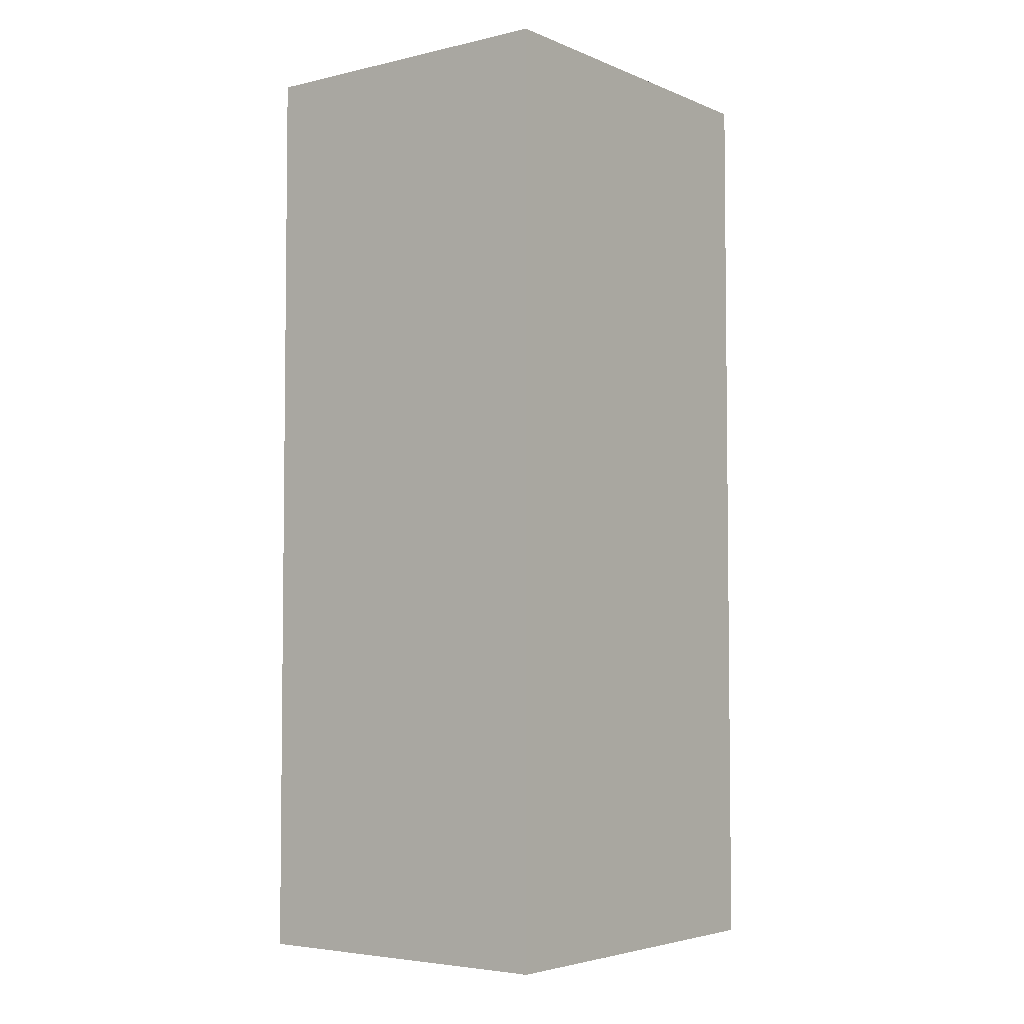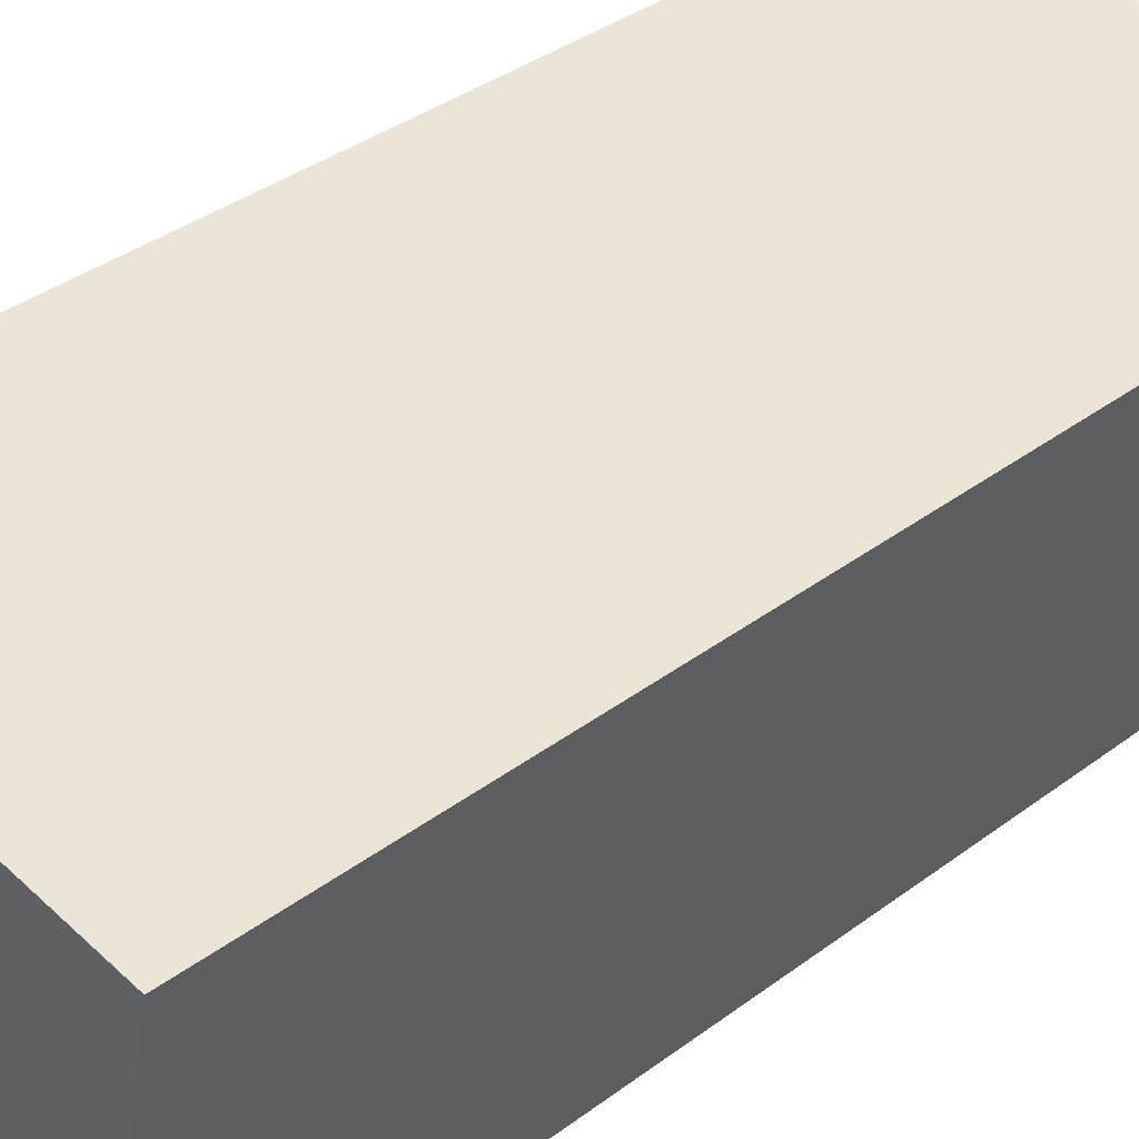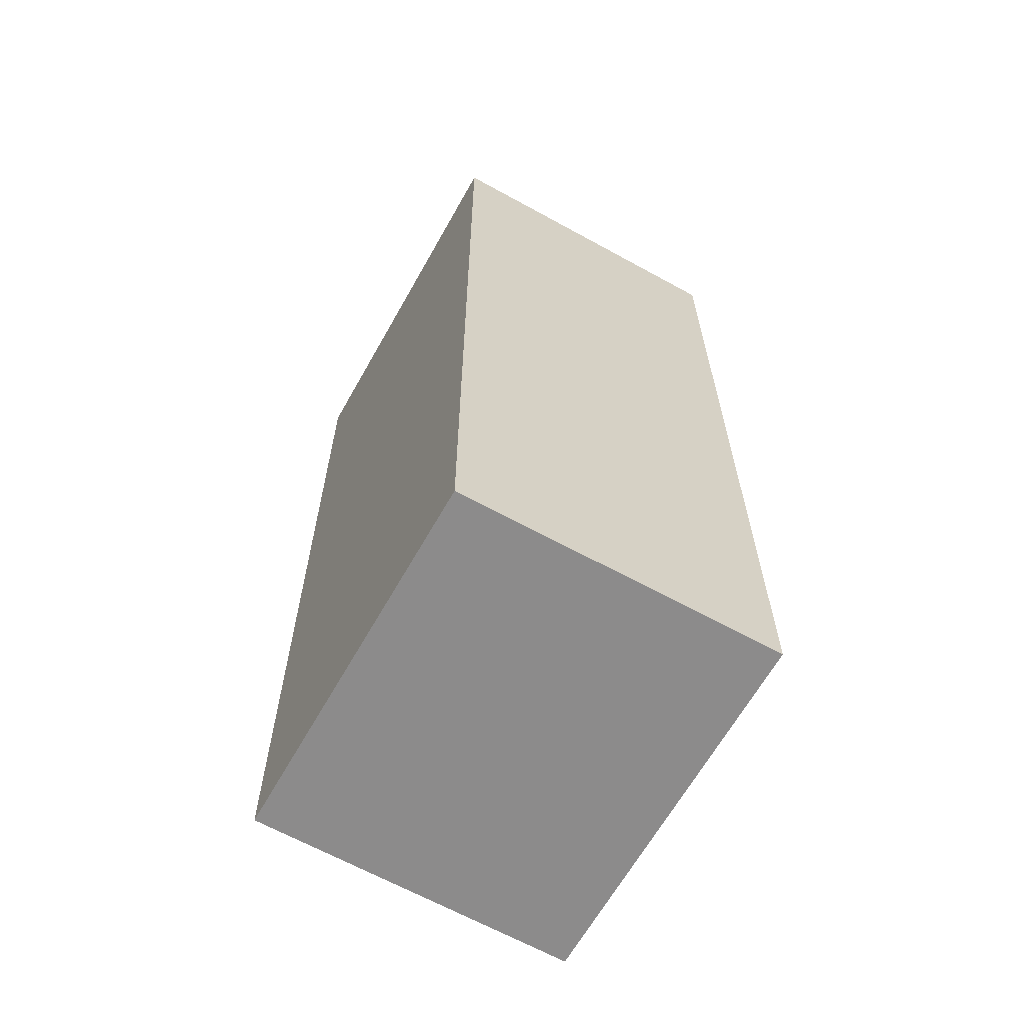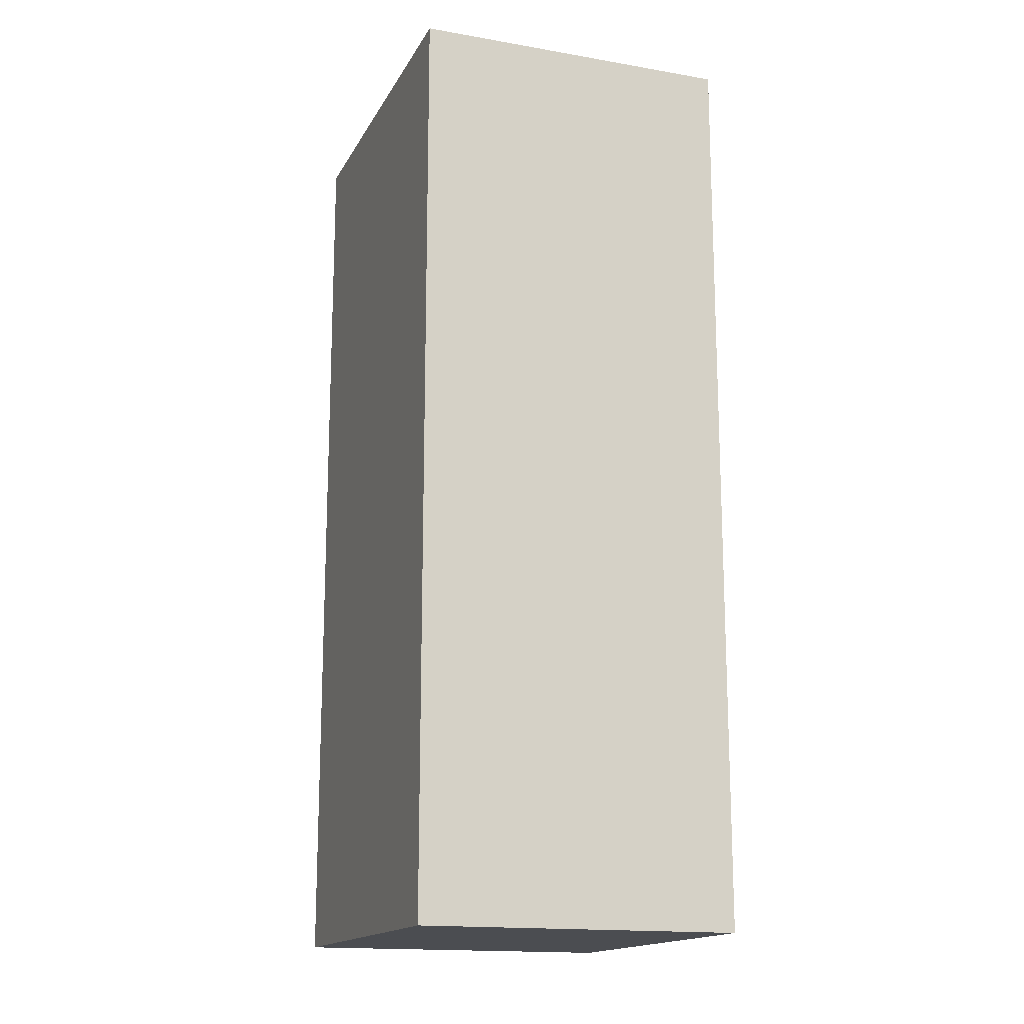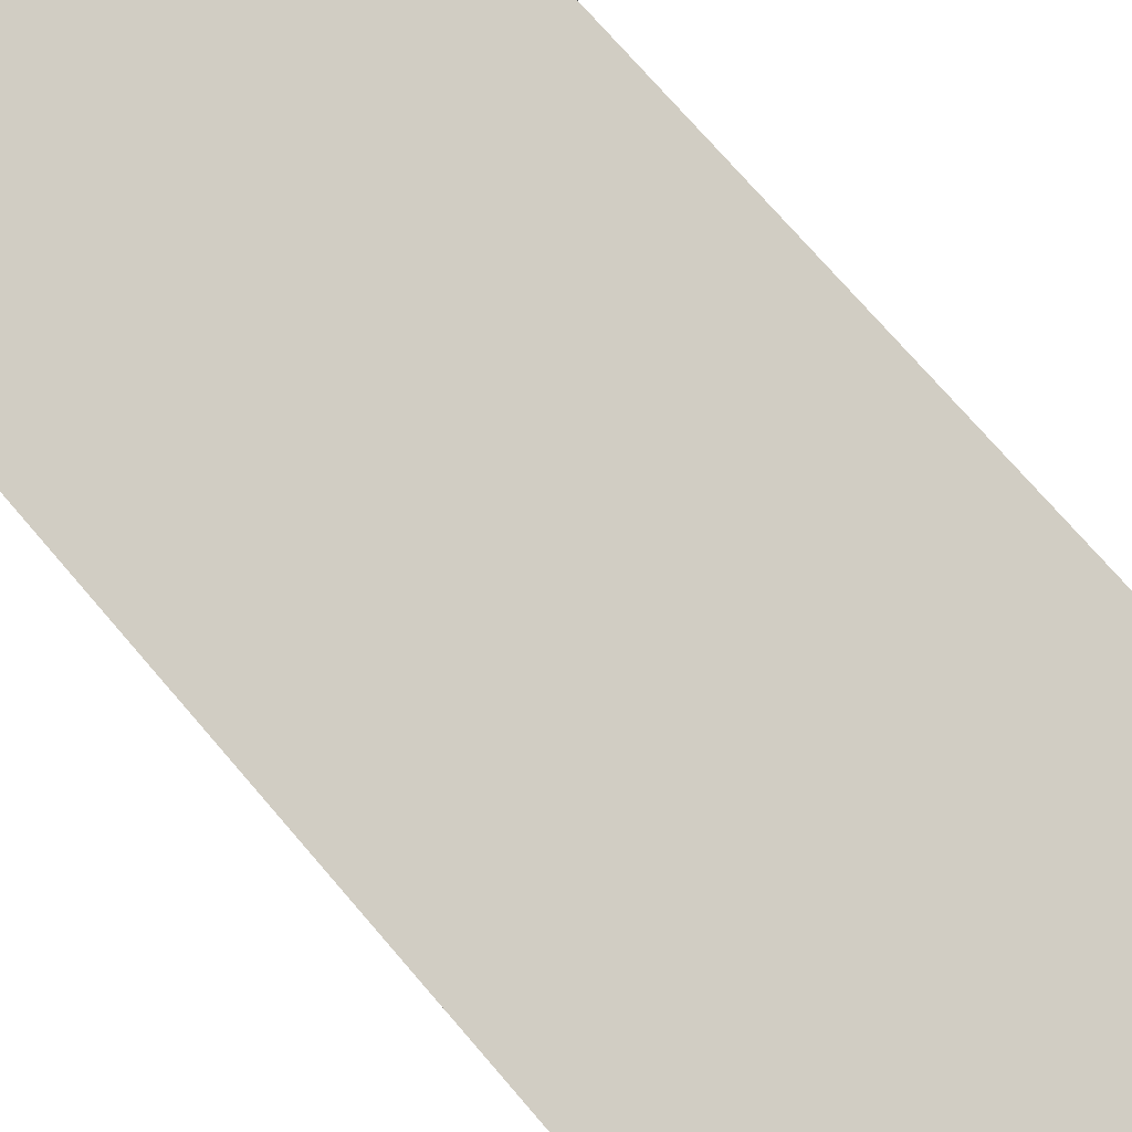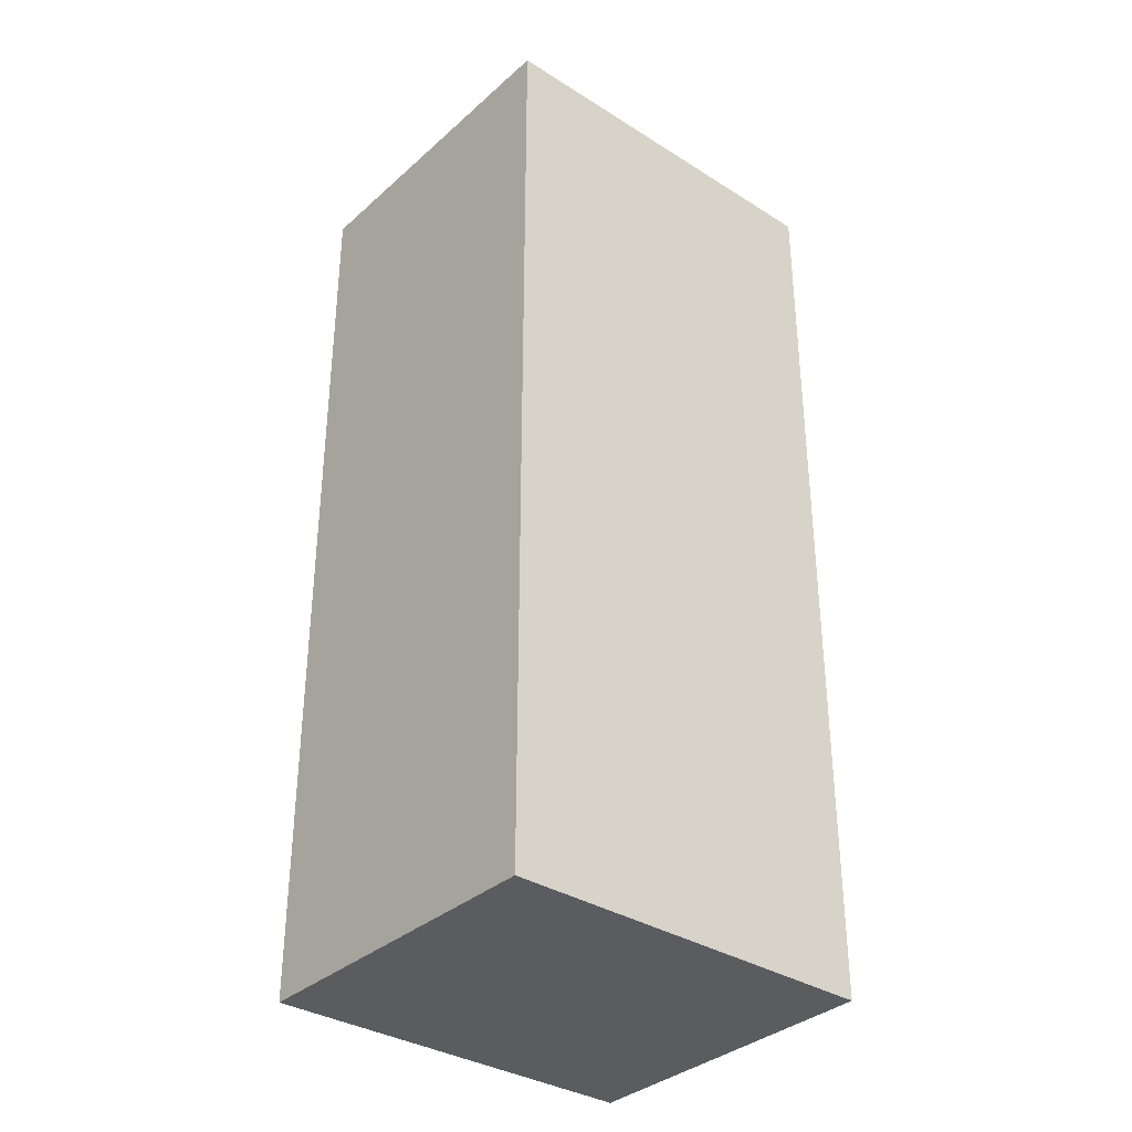
<metadata>
{"format":"obj","ext":"obj","renderer":"f3d","projection":"perspective","resolution":1024,"background":"white","views":[{"elev":-4.3,"azim":137.7,"up":"+Y"},{"elev":35.7,"azim":45.2,"up":"+Z"},{"elev":-64.0,"azim":-109.1,"up":"+Y"},{"elev":-16.0,"azim":-99.8,"up":"+Y"},{"elev":72.9,"azim":139.4,"up":"+Z"},{"elev":-34.7,"azim":150.1,"up":"+Y"}]}
</metadata>
<code>
v  5.714 14.18 -1.034
v  0.856 14.18 4.874
v  6.626 14.18 3.876
v  0 14.18 8.683e-16
v  6.626 -2.373e-16 3.876
v  5.714 6.331e-17 -1.034
v  0 0 0
v  0.856 -2.984e-16 4.874
g defaultobject
f 1 2 3
f 2 1 4
f 5 1 3
f 1 5 6
f 6 4 1
f 4 6 7
f 7 2 4
f 2 7 8
f 8 3 2
f 3 8 5
f 8 6 5
f 6 8 7

</code>
